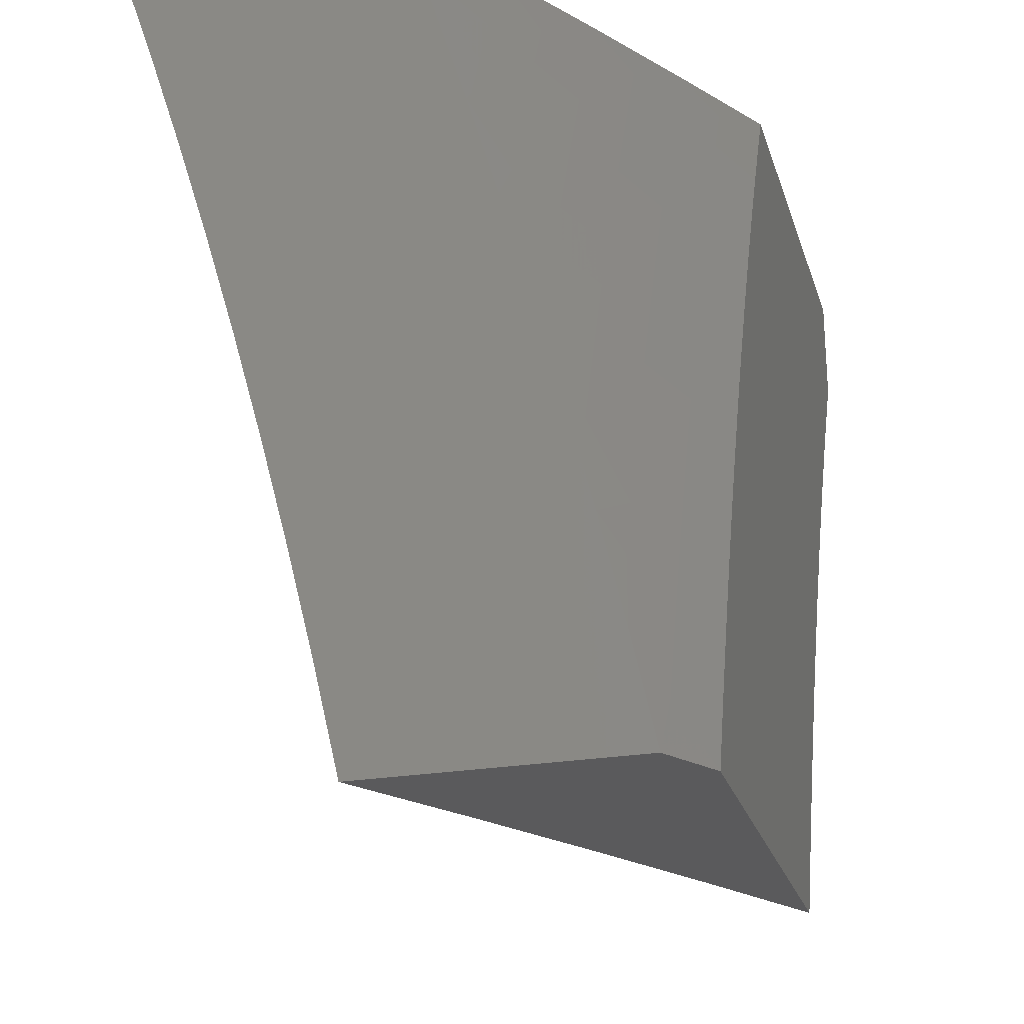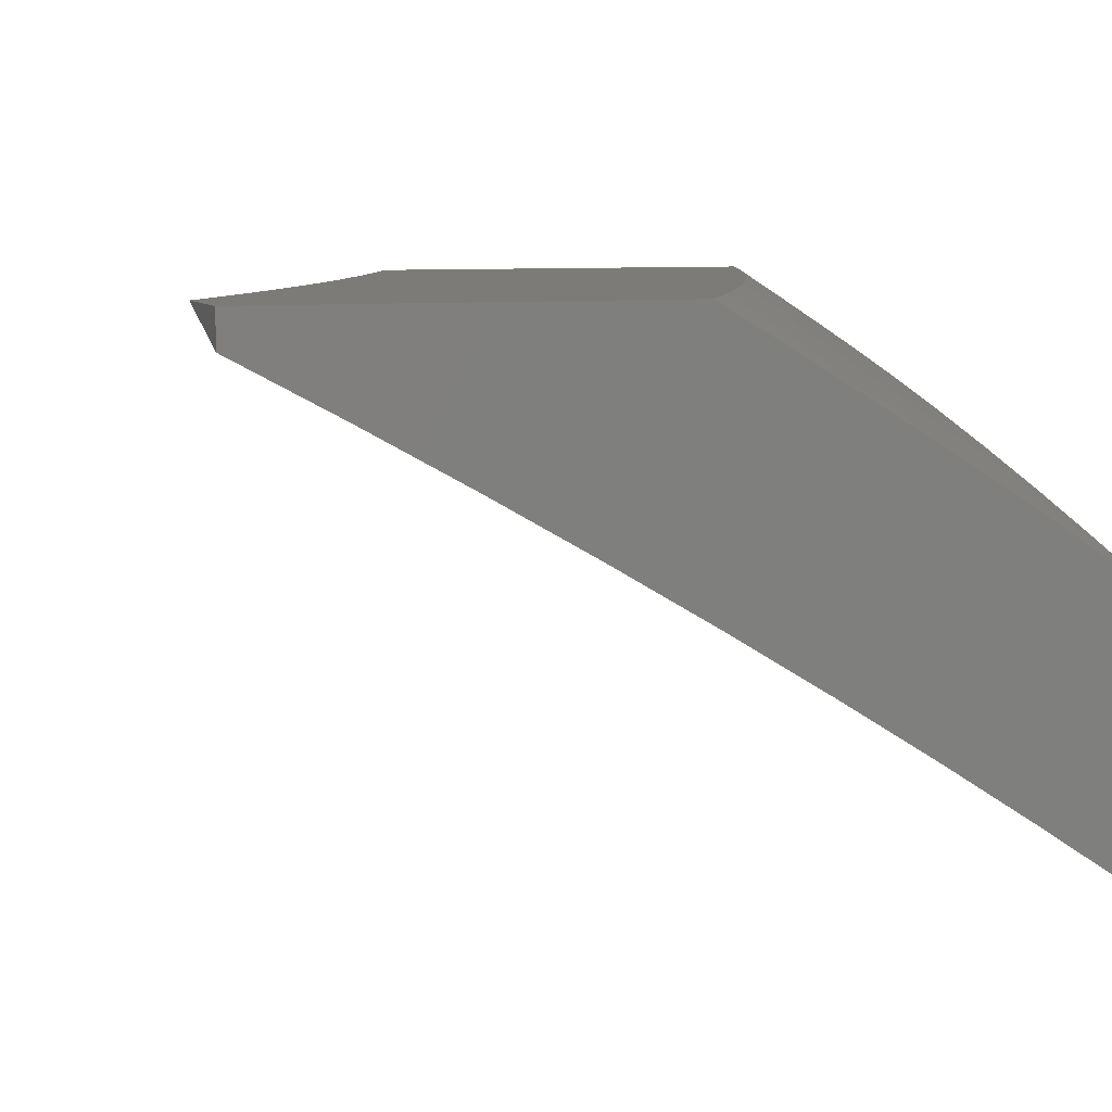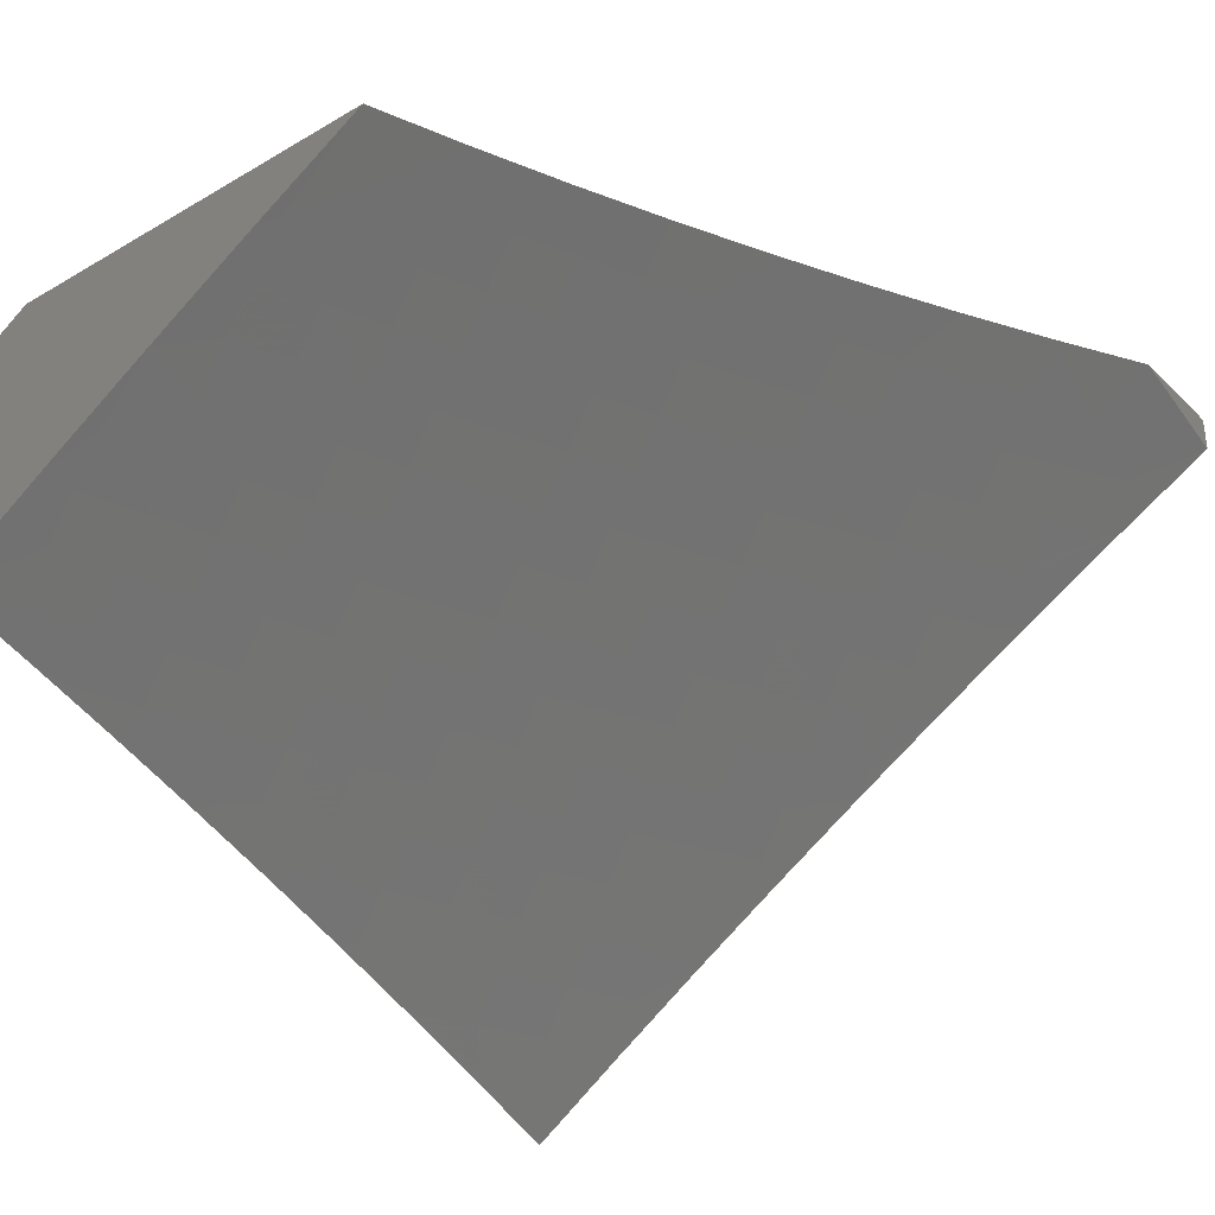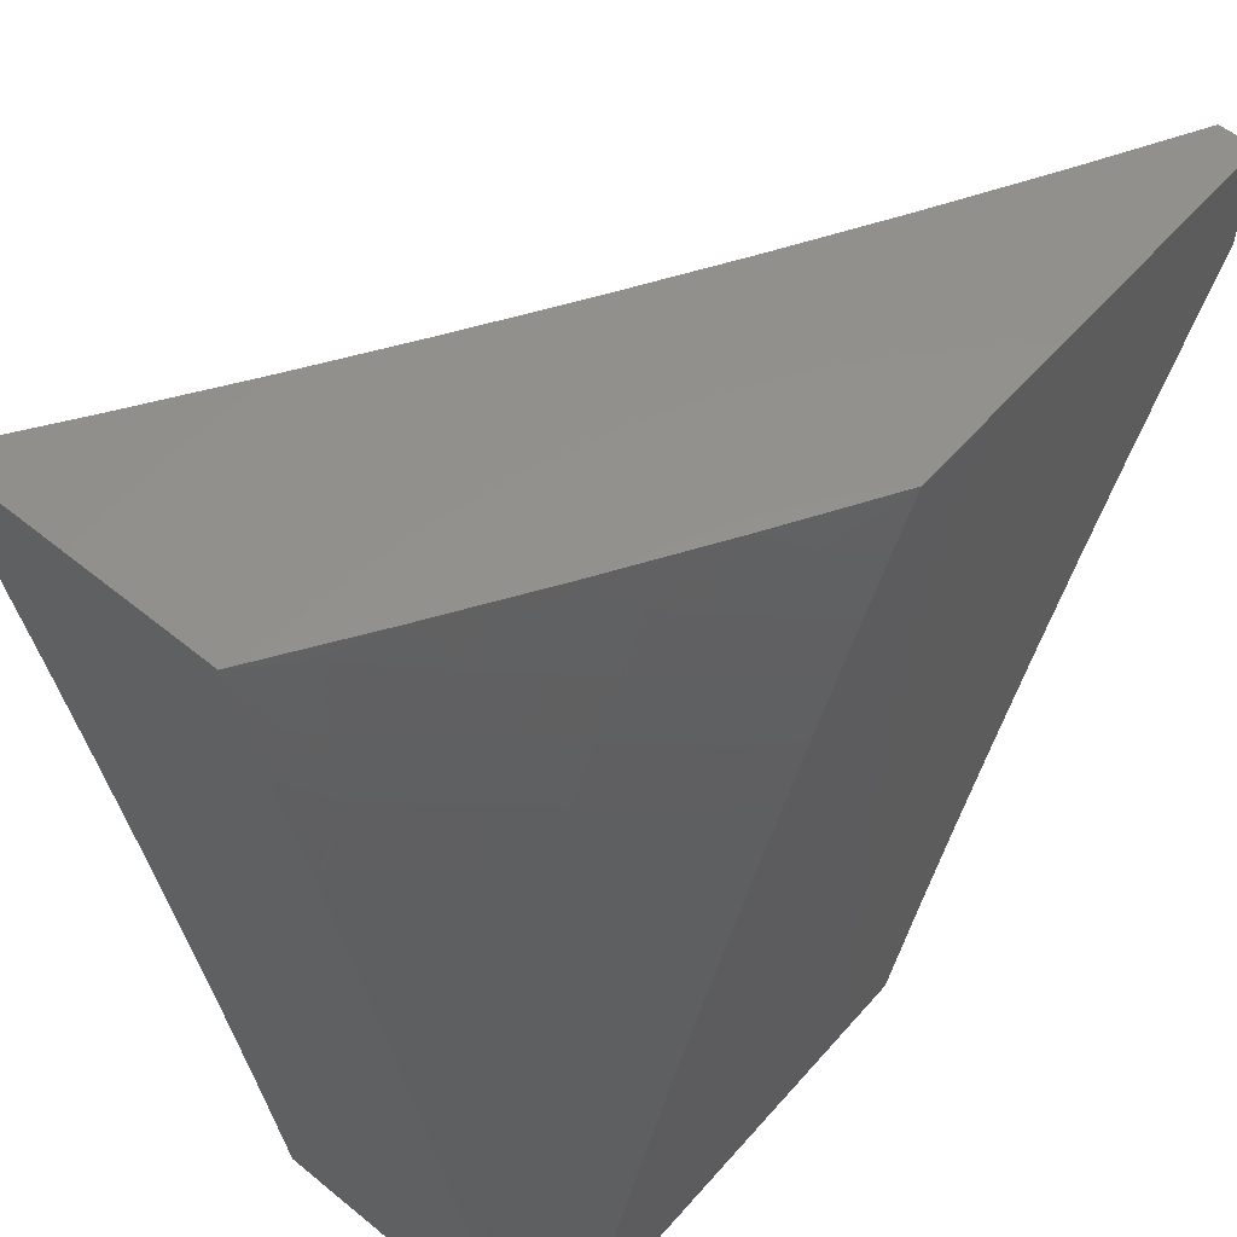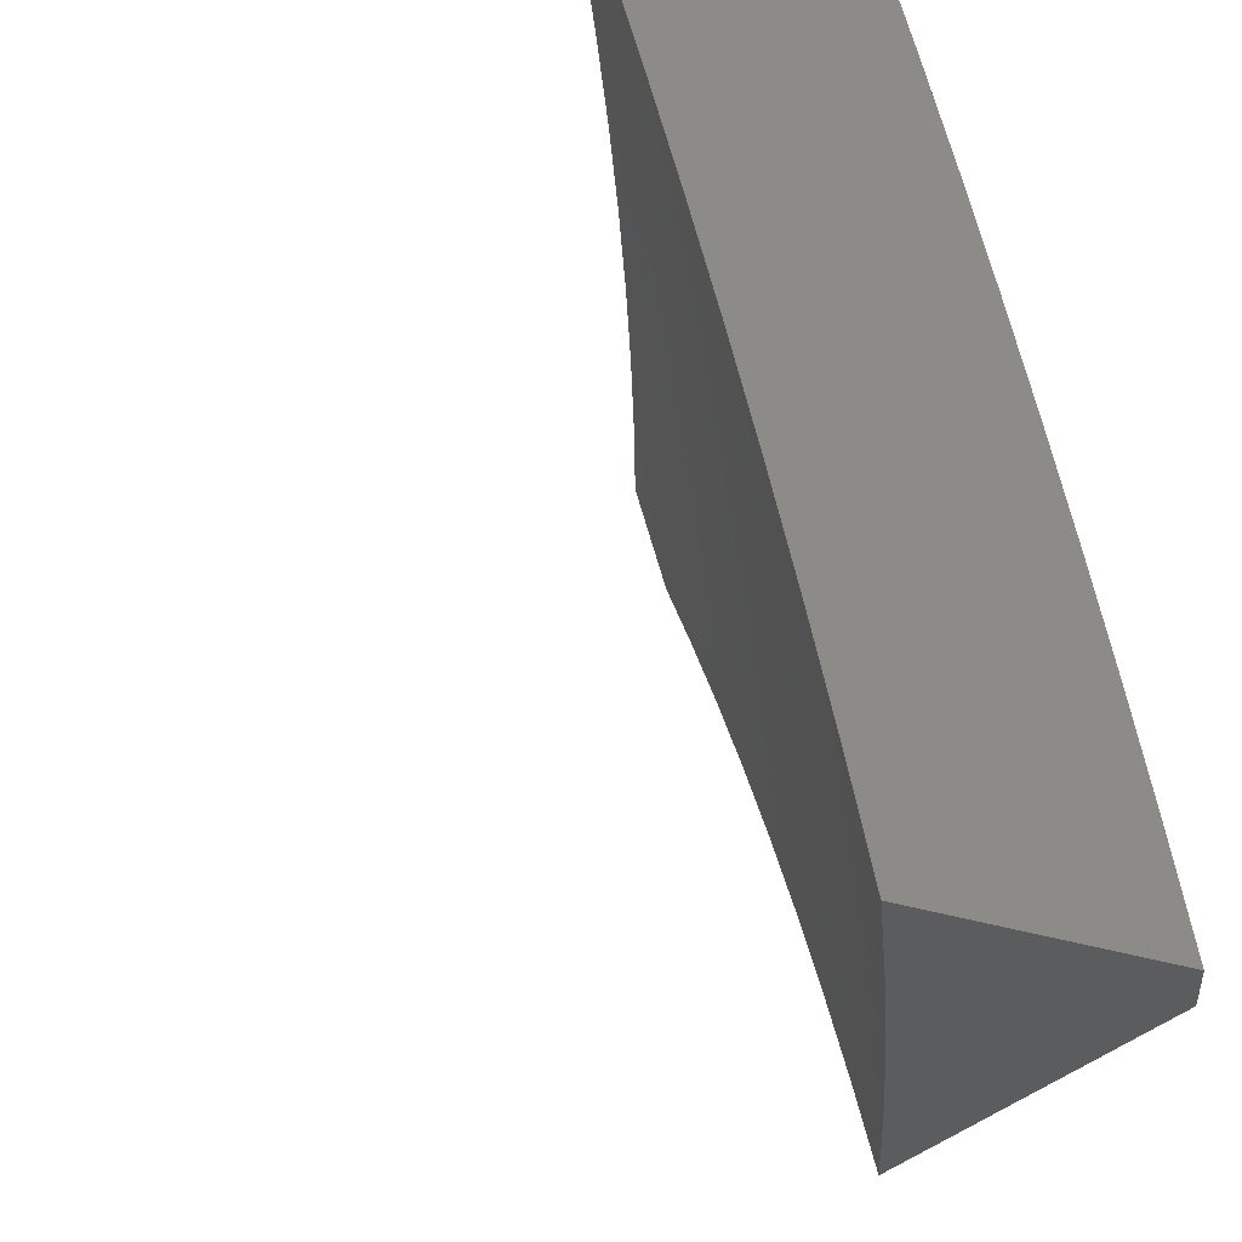
<metadata>
{"format":"stl","ext":"stl","renderer":"f3d","projection":"perspective","resolution":1024,"background":"white","views":[{"elev":-24.7,"azim":-74.4,"up":"+Y"},{"elev":8.2,"azim":161.4,"up":"+Z"},{"elev":-34.2,"azim":38.2,"up":"+Z"},{"elev":55.9,"azim":-49.5,"up":"+Y"},{"elev":-28.7,"azim":-117.6,"up":"+Y"}]}
</metadata>
<code>
# stl→obj: 270 verts, 536 faces
v -5.061 2.765 10
v -5.077 2.857 9.963
v -5 2.869 10
v -5.035 2.927 9.963
v -5 3 9.957
v -5.087 2.957 9.925
v -5.129 3 9.887
v -5.139 2.987 9.886
v -5.233 2.945 9.848
v -5.181 2.916 9.886
v -5.275 2.873 9.848
v -5.222 2.844 9.886
v -5.315 2.8 9.848
v -5.263 2.772 9.886
v -5.355 2.727 9.848
v -5.302 2.7 9.886
v -5.393 2.654 9.848
v -5.34 2.627 9.886
v -5.431 2.58 9.848
v -5.377 2.554 9.886
v -5.467 2.506 9.848
v -5.413 2.481 9.886
v -5.502 2.431 9.848
v -5.447 2.407 9.886
v -5.536 2.357 9.848
v -5.481 2.334 9.886
v -5.568 2.282 9.848
v -5.513 2.26 9.886
v -5.6 2.207 9.848
v -5.544 2.185 9.886
v -5.63 2.132 9.848
v -5.575 2.111 9.886
v -5.66 2.056 9.848
v -5.603 2.036 9.886
v -5.715 2 9.827
v -5.57 2 9.914
v -5.547 2.016 9.925
v -5.425 2 10
v -5.462 2.068 9.963
v -5.38 2.112 10
v -5.433 2.141 9.963
v -5.402 2.214 9.963
v -5.489 2.163 9.925
v -5.458 2.237 9.925
v -5.12 2.659 10
v -5.157 2.717 9.963
v -5.118 2.787 9.963
v -5.17 2.816 9.925
v -5.129 2.886 9.925
v -5.195 2.646 9.963
v -5.177 2.552 10
v -5.233 2.575 9.963
v -5.269 2.503 9.963
v -5.323 2.529 9.925
v -5.358 2.456 9.925
v -5.231 2.444 10
v -5.304 2.431 9.963
v -5.393 2.383 9.925
v -5.283 2.334 10
v -5.338 2.359 9.963
v -5.426 2.31 9.925
v -5.371 2.287 9.963
v -5.333 2.224 10
v -5.858 2 9.737
v -5.8 2.02 9.769
v -5.715 2.077 9.809
v -6 2 9.644
v -5.911 2.058 9.689
v -5.856 2.039 9.729
v -5.771 2.097 9.769
v -5.686 2.153 9.809
v -5.967 2.078 9.648
v -6 2.127 9.614
v -5.937 2.157 9.648
v -5.992 2.177 9.607
v -5.906 2.236 9.648
v -5.961 2.257 9.607
v -5.874 2.315 9.648
v -5.929 2.337 9.607
v -5.841 2.394 9.648
v -5.895 2.416 9.607
v -5.807 2.473 9.648
v -5.861 2.495 9.607
v -5.772 2.551 9.648
v -5.825 2.574 9.607
v -5.735 2.629 9.648
v -5.788 2.653 9.607
v -5.697 2.706 9.648
v -5.75 2.731 9.607
v -5.658 2.784 9.648
v -5.71 2.81 9.607
v -5.617 2.861 9.648
v -5.669 2.887 9.607
v -5.576 2.937 9.648
v -5.628 2.964 9.607
v -5.508 3 9.668
v -5.633 3 9.591
v -5.679 2.991 9.565
v -5.756 3 9.513
v -5.773 2.94 9.523
v -5.824 2.966 9.481
v -5.866 2.886 9.481
v -5.917 2.912 9.438
v -5.958 2.831 9.438
v -6 2.877 9.395
v -6 2.753 9.436
v -5.998 2.749 9.438
v -6 2.629 9.475
v -5.984 2.645 9.481
v -5.931 2.621 9.523
v -5.893 2.701 9.523
v -5.841 2.677 9.565
v -5.802 2.756 9.565
v -6 2.253 9.582
v -5.983 2.358 9.565
v -6 2.379 9.548
v -5.949 2.438 9.565
v -6 2.504 9.512
v -5.914 2.518 9.565
v -5.967 2.541 9.523
v -5.878 2.598 9.565
v -5.969 2.937 9.395
v -6 3 9.352
v -5.879 3 9.433
v -5.875 2.992 9.438
v -5.383 3 9.743
v -5.482 2.986 9.689
v -5.524 2.91 9.689
v -5.256 3 9.816
v -5.285 2.974 9.809
v -5.379 2.929 9.769
v -5.43 2.958 9.729
v -5.472 2.883 9.729
v -5.565 2.834 9.689
v -5.327 2.901 9.809
v -5.368 2.828 9.809
v -5.408 2.754 9.809
v -5.447 2.68 9.809
v -5.484 2.605 9.809
v -5.521 2.531 9.809
v -5.556 2.455 9.809
v -5.59 2.38 9.809
v -5.623 2.305 9.809
v -5.655 2.229 9.809
v -5.21 2.744 9.925
v -5.249 2.673 9.925
v -5.286 2.601 9.925
v -5.42 2.855 9.769
v -5.513 2.808 9.729
v -5.605 2.758 9.689
v -5.46 2.781 9.769
v -5.5 2.706 9.769
v -5.538 2.631 9.769
v -5.574 2.555 9.769
v -5.61 2.479 9.769
v -5.645 2.403 9.769
v -5.678 2.327 9.769
v -5.71 2.251 9.769
v -5.741 2.174 9.769
v -5.553 2.732 9.729
v -5.644 2.681 9.689
v -5.721 2.914 9.565
v -5.762 2.835 9.565
v -5.814 2.861 9.523
v -5.906 2.806 9.481
v -5.591 2.656 9.729
v -5.628 2.58 9.729
v -5.664 2.503 9.729
v -5.699 2.427 9.729
v -5.733 2.35 9.729
v -5.765 2.272 9.729
v -5.796 2.195 9.729
v -5.827 2.117 9.729
v -5.854 2.781 9.523
v -5.681 2.604 9.689
v -5.718 2.527 9.689
v -5.753 2.45 9.689
v -5.787 2.372 9.689
v -5.82 2.294 9.689
v -5.851 2.216 9.689
v -5.882 2.137 9.689
v -5.946 2.725 9.481
v -5.519 2.089 9.925
v -6 2 9.957
v -5.933 2 10
v -5.971 2.063 9.962
v -5.911 2.065 10
v -5.948 2.129 9.962
v -5.888 2.129 10
v -5.924 2.194 9.962
v -5.864 2.193 10
v -5.9 2.259 9.962
v -5.84 2.257 10
v -5.874 2.324 9.962
v -5.815 2.321 10
v -5.848 2.389 9.962
v -5.789 2.384 10
v -5.822 2.453 9.962
v -5.763 2.447 10
v -5.794 2.518 9.962
v -5.736 2.51 10
v -5.765 2.582 9.962
v -5.708 2.572 10
v -5.736 2.647 9.962
v -5.68 2.634 10
v -5.706 2.711 9.962
v -5.651 2.696 10
v -5.676 2.774 9.962
v -5.621 2.757 10
v -5.644 2.838 9.962
v -5.591 2.819 10
v -5.612 2.901 9.962
v -5.559 2.879 10
v -5.579 2.964 9.962
v -5.528 2.94 10
v -5.495 3 10
v -5.623 3 9.924
v -5.629 2.991 9.924
v -5.662 2.927 9.924
v -5.694 2.863 9.924
v -5.726 2.799 9.924
v -5.757 2.735 9.924
v -5.788 2.67 9.924
v -5.817 2.605 9.924
v -5.846 2.541 9.924
v -5.874 2.475 9.924
v -5.901 2.41 9.924
v -5.927 2.345 9.924
v -5.952 2.279 9.924
v -5.977 2.213 9.924
v -6 2.126 9.929
v -5.75 3 9.847
v -5.712 2.953 9.885
v -5.762 2.979 9.846
v -5.875 3 9.768
v -5.845 2.939 9.807
v -5.894 2.964 9.768
v -5.877 2.873 9.807
v -5.927 2.897 9.768
v -5.909 2.807 9.807
v -5.959 2.831 9.768
v -5.94 2.741 9.807
v -5.991 2.764 9.768
v -6 2.753 9.765
v -6 2.877 9.727
v -5.977 2.922 9.728
v -5.944 2.989 9.728
v -6 3 9.687
v -5.97 2.674 9.807
v -6 2.628 9.801
v -5.949 2.585 9.846
v -6 2.504 9.836
v -5.977 2.519 9.846
v -5.953 2.431 9.885
v -5.925 2.497 9.885
v -6 2.378 9.869
v -5.979 2.365 9.885
v -6 2.253 9.9
v -5.897 2.563 9.885
v -5.868 2.628 9.885
v -5.839 2.694 9.885
v -5.808 2.759 9.885
v -5.777 2.824 9.885
v -5.745 2.889 9.885
v -5.919 2.651 9.846
v -5.889 2.717 9.846
v -5.859 2.783 9.846
v -5.827 2.848 9.846
v -5.795 2.914 9.846
v -5 3 10
f 1 2 3
f 3 2 4
f 3 4 5
f 5 4 6
f 5 6 7
f 7 6 8
f 7 8 9
f 9 8 10
f 9 10 11
f 11 10 12
f 11 12 13
f 13 12 14
f 13 14 15
f 15 14 16
f 15 16 17
f 17 16 18
f 17 18 19
f 19 18 20
f 19 20 21
f 21 20 22
f 21 22 23
f 23 22 24
f 23 24 25
f 25 24 26
f 25 26 27
f 27 26 28
f 27 28 29
f 29 28 30
f 29 30 31
f 31 30 32
f 31 32 33
f 33 32 34
f 33 34 35
f 35 34 36
f 36 34 37
f 36 37 38
f 38 37 39
f 38 39 40
f 40 39 41
f 40 41 42
f 42 41 43
f 42 43 44
f 44 43 30
f 44 30 28
f 45 46 1
f 1 46 47
f 1 47 2
f 2 47 48
f 2 48 49
f 49 48 12
f 49 12 10
f 46 45 50
f 50 45 51
f 50 51 52
f 52 51 53
f 52 53 54
f 54 53 55
f 54 55 22
f 22 55 24
f 51 56 53
f 53 56 57
f 53 57 55
f 55 57 58
f 55 58 24
f 24 58 26
f 56 59 57
f 57 59 60
f 57 60 58
f 58 60 61
f 58 61 26
f 26 61 28
f 60 59 62
f 62 59 63
f 62 63 42
f 42 63 40
f 64 65 35
f 35 65 66
f 35 66 33
f 33 66 31
f 67 68 64
f 64 68 69
f 64 69 65
f 65 69 70
f 65 70 66
f 66 70 71
f 66 71 31
f 31 71 29
f 68 67 72
f 72 67 73
f 72 73 74
f 74 73 75
f 74 75 76
f 76 75 77
f 76 77 78
f 78 77 79
f 78 79 80
f 80 79 81
f 80 81 82
f 82 81 83
f 82 83 84
f 84 83 85
f 84 85 86
f 86 85 87
f 86 87 88
f 88 87 89
f 88 89 90
f 90 89 91
f 90 91 92
f 92 91 93
f 92 93 94
f 94 93 95
f 94 95 96
f 96 95 97
f 97 95 98
f 97 98 99
f 99 98 100
f 99 100 101
f 101 100 102
f 101 102 103
f 103 102 104
f 103 104 105
f 105 104 106
f 106 104 107
f 106 107 108
f 108 107 109
f 108 109 110
f 110 109 111
f 110 111 112
f 112 111 113
f 112 113 89
f 89 113 91
f 73 114 75
f 75 114 77
f 77 114 115
f 115 114 116
f 115 116 117
f 117 116 118
f 117 118 119
f 119 118 120
f 119 120 121
f 121 120 110
f 121 110 112
f 118 108 120
f 120 108 110
f 103 105 122
f 122 105 123
f 122 123 124
f 99 101 124
f 124 101 125
f 124 125 103
f 103 125 101
f 126 127 96
f 96 127 128
f 96 128 94
f 94 128 92
f 129 130 126
f 126 130 131
f 126 131 132
f 132 131 133
f 132 133 128
f 128 133 134
f 128 134 92
f 92 134 90
f 130 129 9
f 9 129 7
f 132 128 127
f 6 4 49
f 49 4 2
f 8 6 10
f 10 6 49
f 130 9 135
f 135 9 11
f 135 11 136
f 136 11 13
f 136 13 137
f 137 13 15
f 137 15 138
f 138 15 17
f 138 17 139
f 139 17 19
f 139 19 140
f 140 19 21
f 140 21 141
f 141 21 23
f 141 23 142
f 142 23 25
f 142 25 143
f 143 25 27
f 143 27 144
f 144 27 29
f 144 29 71
f 14 12 48
f 48 47 145
f 145 47 46
f 145 46 146
f 146 46 50
f 146 50 147
f 147 50 52
f 147 52 54
f 130 135 131
f 131 135 148
f 131 148 133
f 133 148 149
f 133 149 134
f 134 149 150
f 134 150 90
f 90 150 88
f 148 135 136
f 127 126 132
f 146 16 145
f 145 16 14
f 145 14 48
f 16 146 18
f 18 146 147
f 18 147 20
f 20 147 54
f 20 54 22
f 148 136 151
f 151 136 137
f 151 137 152
f 152 137 138
f 152 138 153
f 153 138 139
f 153 139 154
f 154 139 140
f 154 140 155
f 155 140 141
f 155 141 156
f 156 141 142
f 156 142 157
f 157 142 143
f 157 143 158
f 158 143 144
f 158 144 159
f 159 144 71
f 159 71 70
f 148 151 149
f 149 151 160
f 149 160 150
f 150 160 161
f 150 161 88
f 88 161 86
f 160 151 152
f 98 95 162
f 162 95 93
f 162 93 163
f 163 93 91
f 163 91 113
f 98 162 100
f 100 162 164
f 100 164 102
f 102 164 165
f 102 165 104
f 104 165 107
f 164 162 163
f 160 152 166
f 166 152 153
f 166 153 167
f 167 153 154
f 167 154 168
f 168 154 155
f 168 155 169
f 169 155 156
f 169 156 170
f 170 156 157
f 170 157 171
f 171 157 158
f 171 158 172
f 172 158 159
f 172 159 173
f 173 159 70
f 173 70 69
f 164 163 174
f 174 163 113
f 174 113 111
f 103 122 124
f 167 175 166
f 166 175 161
f 166 161 160
f 84 86 175
f 175 86 161
f 175 167 176
f 176 167 168
f 176 168 177
f 177 168 169
f 177 169 178
f 178 169 170
f 178 170 179
f 179 170 171
f 179 171 180
f 180 171 172
f 180 172 181
f 181 172 173
f 181 173 68
f 68 173 69
f 121 112 87
f 87 112 89
f 121 87 85
f 111 182 174
f 174 182 165
f 174 165 164
f 109 107 182
f 182 107 165
f 182 111 109
f 60 62 61
f 61 62 44
f 61 44 28
f 42 44 62
f 177 82 176
f 176 82 84
f 176 84 175
f 82 177 80
f 80 177 178
f 80 178 78
f 78 178 179
f 78 179 76
f 76 179 180
f 76 180 74
f 74 180 181
f 74 181 72
f 72 181 68
f 121 85 119
f 119 85 83
f 119 83 117
f 117 83 81
f 117 81 115
f 115 81 79
f 115 79 77
f 43 41 183
f 183 41 39
f 183 39 37
f 30 43 32
f 32 43 183
f 32 183 34
f 34 183 37
f 184 185 186
f 186 185 187
f 186 187 188
f 188 187 189
f 188 189 190
f 190 189 191
f 190 191 192
f 192 191 193
f 192 193 194
f 194 193 195
f 194 195 196
f 196 195 197
f 196 197 198
f 198 197 199
f 198 199 200
f 200 199 201
f 200 201 202
f 202 201 203
f 202 203 204
f 204 203 205
f 204 205 206
f 206 205 207
f 206 207 208
f 208 207 209
f 208 209 210
f 210 209 211
f 210 211 212
f 212 211 213
f 212 213 214
f 214 213 215
f 214 215 216
f 216 217 214
f 214 217 218
f 214 218 212
f 212 218 219
f 212 219 210
f 210 219 220
f 210 220 208
f 208 220 221
f 208 221 206
f 206 221 222
f 206 222 204
f 204 222 223
f 204 223 202
f 202 223 224
f 202 224 200
f 200 224 225
f 200 225 198
f 198 225 226
f 198 226 196
f 196 226 227
f 196 227 194
f 194 227 228
f 194 228 192
f 192 228 229
f 192 229 190
f 190 229 230
f 190 230 188
f 188 230 231
f 188 231 186
f 186 231 184
f 217 232 218
f 218 232 233
f 218 233 219
f 219 233 220
f 233 232 234
f 234 232 235
f 234 235 236
f 236 235 237
f 236 237 238
f 238 237 239
f 238 239 240
f 240 239 241
f 240 241 242
f 242 241 243
f 242 243 244
f 244 243 241
f 244 241 245
f 245 241 239
f 245 239 246
f 246 239 247
f 246 247 248
f 248 247 235
f 235 247 237
f 248 245 246
f 242 244 249
f 249 244 250
f 249 250 251
f 251 250 252
f 251 252 253
f 253 252 254
f 253 254 255
f 255 254 227
f 255 227 226
f 252 256 254
f 254 256 257
f 254 257 228
f 228 257 229
f 256 258 257
f 257 258 229
f 229 258 230
f 230 258 231
f 254 228 227
f 251 253 255
f 255 226 259
f 259 226 225
f 259 225 260
f 260 225 224
f 260 224 261
f 261 224 223
f 261 223 262
f 262 223 222
f 262 222 263
f 263 222 221
f 263 221 264
f 264 221 220
f 264 220 233
f 255 259 251
f 251 259 265
f 251 265 249
f 249 265 242
f 265 259 260
f 265 260 266
f 266 260 261
f 266 261 267
f 267 261 262
f 267 262 268
f 268 262 263
f 268 263 269
f 269 263 264
f 269 264 234
f 234 264 233
f 240 242 266
f 266 242 265
f 240 266 267
f 238 240 267
f 238 267 268
f 236 238 268
f 236 268 269
f 247 239 237
f 234 236 269
f 123 105 248
f 248 105 106
f 248 106 245
f 245 106 108
f 245 108 244
f 244 108 118
f 244 118 250
f 250 118 116
f 250 116 252
f 252 116 114
f 252 114 256
f 256 114 73
f 256 73 258
f 258 73 67
f 258 67 231
f 231 67 184
f 67 64 184
f 184 64 35
f 184 35 185
f 185 35 36
f 185 36 38
f 40 193 38
f 38 193 191
f 38 191 189
f 63 197 40
f 40 197 195
f 40 195 193
f 59 201 63
f 63 201 199
f 63 199 197
f 56 205 59
f 59 205 203
f 59 203 201
f 51 209 56
f 56 209 207
f 56 207 205
f 45 213 51
f 51 213 211
f 51 211 209
f 1 216 45
f 45 216 215
f 45 215 213
f 1 3 216
f 216 3 270
f 189 187 38
f 38 187 185
f 5 7 270
f 270 7 216
f 216 7 129
f 216 129 217
f 217 129 126
f 217 126 232
f 232 126 96
f 232 96 235
f 235 96 97
f 235 97 248
f 248 97 99
f 248 99 124
f 124 123 248
f 3 5 270

</code>
